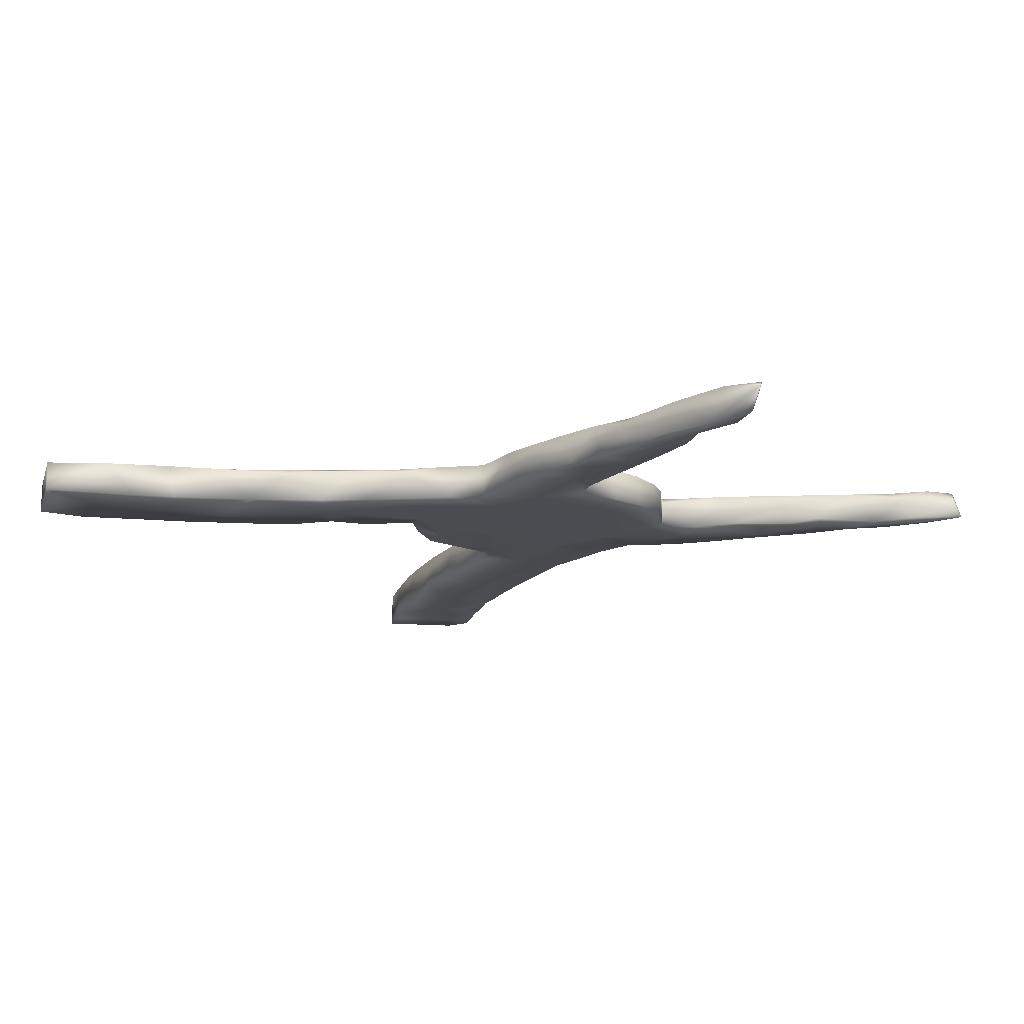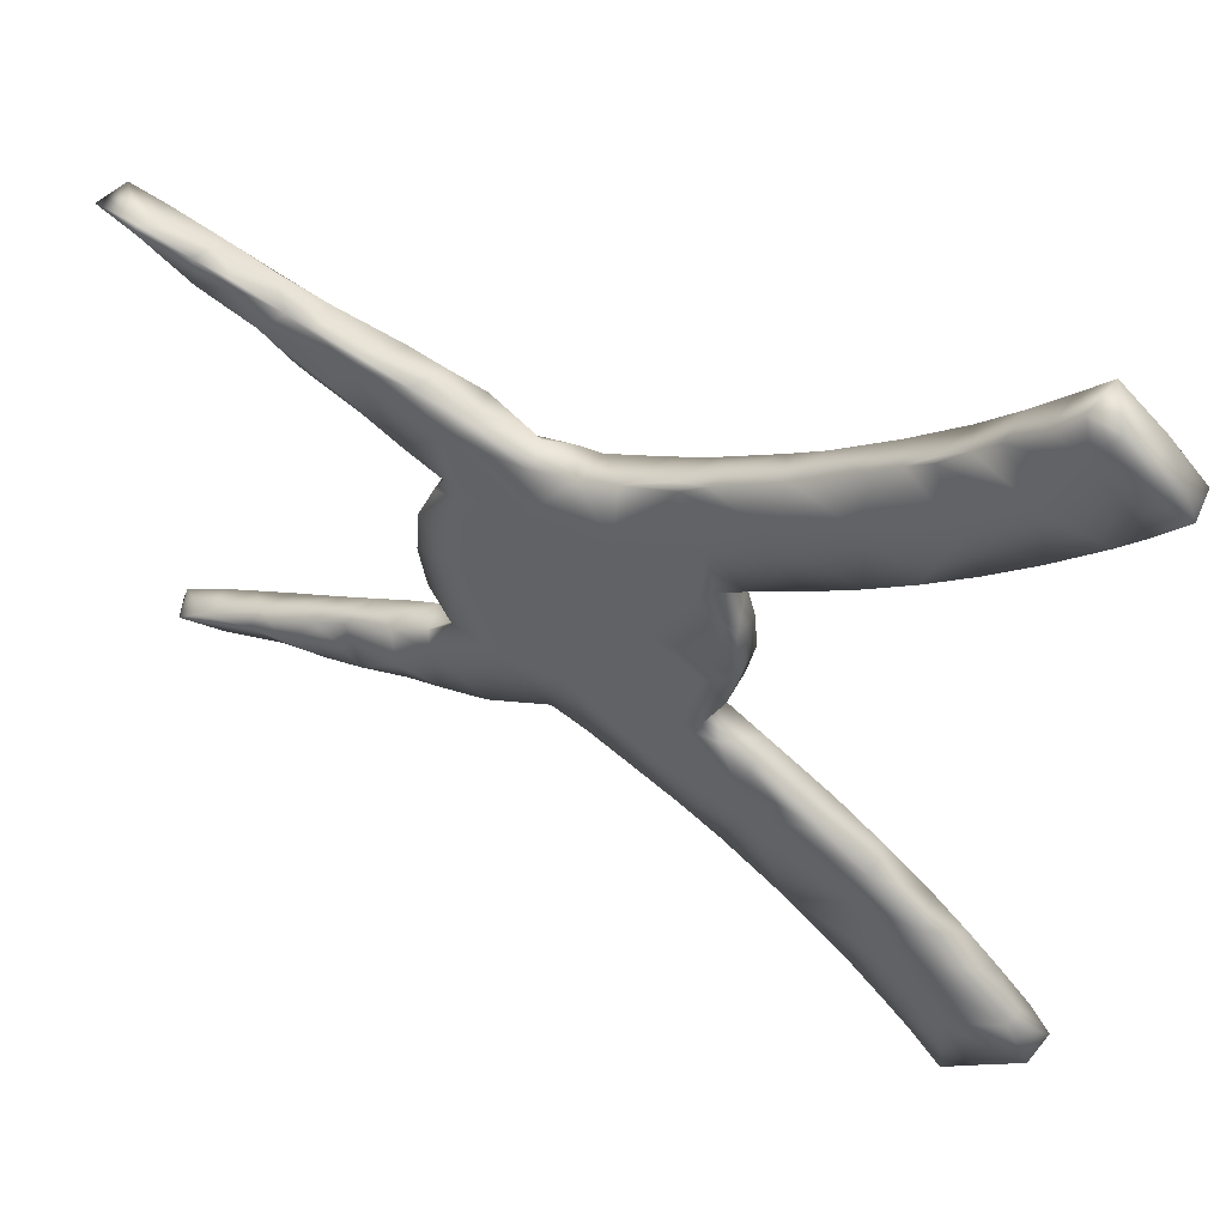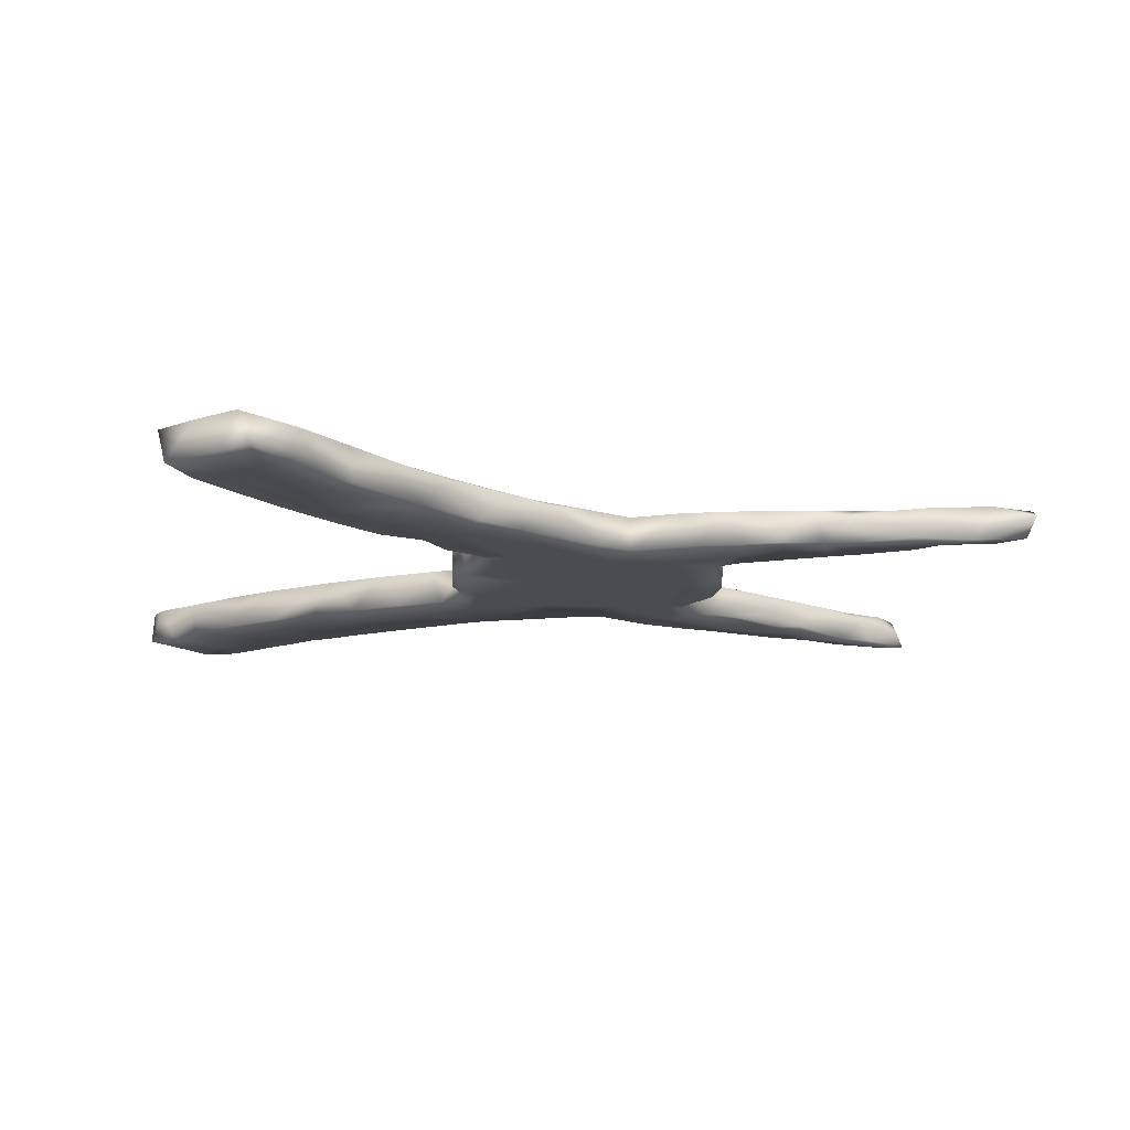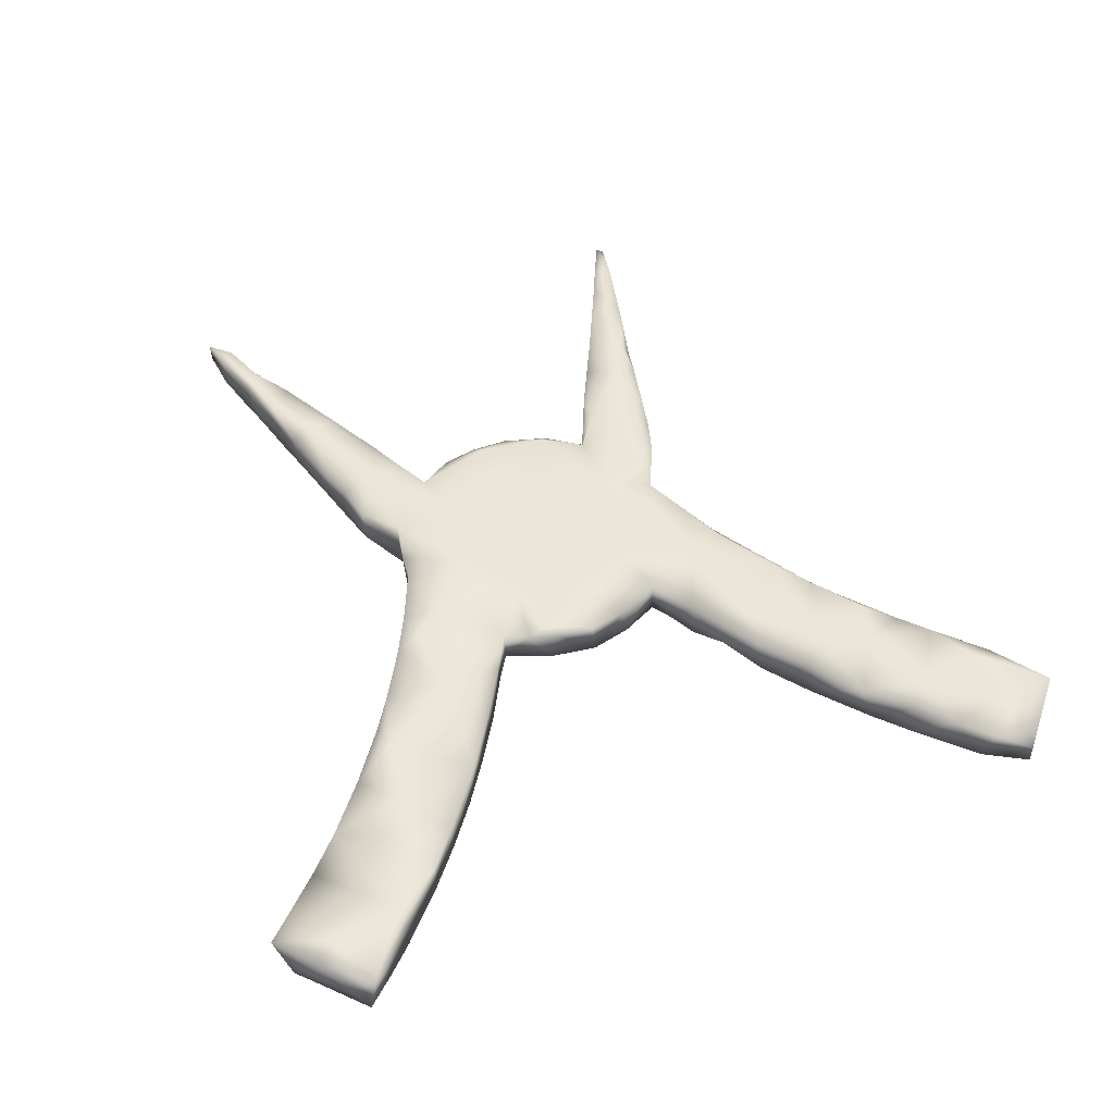
<metadata>
{"format":"obj","ext":"obj","renderer":"f3d","projection":"perspective","resolution":1024,"background":"white","views":[{"elev":-15.4,"azim":34.4,"up":"+Z"},{"elev":49.4,"azim":-152.9,"up":"+Y"},{"elev":-15.2,"azim":-7.8,"up":"+Z"},{"elev":48.5,"azim":-110.3,"up":"+Z"}]}
</metadata>
<code>
v 0.7832 0.4049 0.00137
v 0.795 0.4131 -0.02331
v 0.7878 -0.3634 0.02147
v 0.7898 -0.3767 0.01125
v 0.7214 -0.3631 0.02754
v 0.7734 -0.3708 -0.02569
v 0.7174 0.3697 -0.02147
v 0.7212 -0.3339 0.02669
v 0.7773 0.418 0.02558
v 0.743 0.3831 0.02777
v 0.7376 0.3911 -0.02799
v 0.7285 -0.3373 -0.0276
v 0.7228 0.4031 0.02623
v 0.6973 0.3588 0.01264
v 0.6573 0.3733 0.02815
v 0.7309 0.405 -0.02598
v 0.6695 -0.3119 0.02781
v 0.6917 -0.3566 -0.0271
v 0.6708 0.3546 0.02723
v 0.6524 0.3827 -0.02785
v 0.6499 -0.3247 -0.02788
v 0.6131 0.3138 0.0261
v 0.6015 0.3685 -0.02485
v 0.655 0.3365 -0.02758
v 0.6111 -0.2887 -0.02801
v 0.6215 -0.3426 0.02727
v 0.6062 -0.2839 0.02814
v 0.5619 0.2865 -0.01802
v 0.6398 0.3791 0.02487
v 0.6343 -0.2947 -0.01099
v 0.5697 -0.3321 0.02398
v 0.5952 -0.3368 -0.02094
v 0.5647 0.3578 0.02023
v 0.5832 -0.2723 0.001097
v 0.5916 0.3572 -0.02773
v 0.5331 -0.2508 -0.02826
v 0.5908 -0.3237 -0.02834
v 0.5198 -0.321 -0.02754
v 0.5235 -0.2471 0.02714
v 0.5117 0.2598 -0.0274
v 0.5632 0.3488 0.02831
v 0.5654 0.3009 -0.0285
v 0.4935 -0.3155 0.01515
v 0.4887 0.3363 0.02093
v 0.5072 0.2563 0.027
v 0.511 -0.3059 0.02783
v 0.5207 0.3455 -0.02775
v 0.4988 0.3035 0.02817
v 0.4796 0.3332 -0.02779
v 0.4838 -0.2285 -0.02772
v 0.4605 -0.3094 -0.02805
v 0.4464 -0.2713 0.0282
v 0.4656 -0.22 0.02618
v 0.4658 0.2455 -0.02792
v 0.5051 0.2558 0.002131
v 0.3968 -0.1884 0.02606
v 0.439 -0.3041 0.02724
v 0.4067 0.3128 -0.02745
v 0.3883 -0.2939 -0.02507
v 0.4078 -0.1947 -0.02776
v 0.4223 0.211 -0.02478
v 0.4146 0.2069 0.02832
v 0.4333 0.2952 -0.0282
v 0.3584 -0.1726 0.02511
v 0.3552 -0.2866 0.02822
v 0.3651 0.1824 0.02792
v 0.3326 -0.2822 -0.02749
v 0.3498 0.2349 0.02812
v 0.346 -0.1665 -0.02757
v 0.351 0.04418 0.02427
v 0.3492 0.0623 -0.02739
v 0.3454 0.2956 -0.02817
v 0.402 -0.2703 -0.02812
v 0.3796 0.3051 0.02771
v 0.3535 -0.01799 0.02356
v 0.341 -0.06921 -0.02837
v 0.3352 0.09894 0.02591
v 0.3537 -0.005839 -0.02762
v 0.3342 -0.08978 0.02429
v 0.3656 0.1812 -0.0277
v 0.3028 0.2254 -0.0281
v 0.2994 -0.2758 0.02722
v 0.3071 0.1495 0.01639
v 0.3424 0.02893 0.02798
v 0.3239 0.1188 -0.02533
v 0.3247 0.2892 0.02776
v 0.2995 -0.1476 0.007738
v 0.3063 -0.1346 -0.02817
v 0.3592 -0.1898 0.0281
v 0.3019 0.1486 0.02784
v 0.2588 -0.2675 -0.02806
v 0.331 -0.07733 0.02803
v 0.3449 -0.2145 -0.0281
v 0.2918 -0.1458 0.02809
v 0.2641 0.2728 -0.02757
v 0.2663 0.274 0.02791
v 0.3064 0.1494 -0.02795
v 0.3195 -0.2343 0.02817
v 0.2311 -0.1562 -0.02808
v 0.2871 -0.005336 -0.02801
v 0.2775 0.1255 -0.02814
v 0.2823 0.04142 0.02798
v 0.2152 0.2257 0.02804
v 0.213 -0.2249 0.02808
v 0.238 -0.2585 0.0278
v 0.1823 0.2278 -0.02787
v 0.1585 -0.2225 -0.02766
v 0.1577 -0.2226 0.02767
v 0.2303 0.1285 0.02804
v 0.1619 -0.01117 -0.02798
v 0.134 -0.1515 -0.02802
v 0.1877 0.2323 0.02073
v 0.1875 0.1448 -0.02806
v 0.1145 0.2402 -0.02791
v 0.1848 -0.1496 0.02808
v 0.2002 -0.02324 0.02799
v 0.1453 0.2384 0.02799
v 0.115 -0.2013 0.02802
v 0.1011 -0.2483 -0.02756
v 0.1032 -0.06827 0.02798
v 0.1138 0.1473 0.02806
v 0.02758 -0.2875 0.02139
v 0.1058 0.2414 0.02769
v 0.06704 0.1459 -0.02803
v 0.01796 0.07902 0.02802
v 0.05616 0.2607 -0.02823
v 0.08368 -0.2565 0.02802
v -0.02199 -0.227 0.028
v -0.007554 0.2896 -0.01785
v 0.02018 0.004051 -0.02797
v 0.01966 -0.1169 0.02803
v 0.000941 -0.2928 0.02796
v 0.01372 0.2188 0.02822
v -0.02335 0.288 -0.02806
v -0.03086 -0.3199 -0.0285
v -0.01299 -0.03882 0.0281
v 0.0151 0.2786 0.02813
v -0.02712 0.2669 0.02776
v -0.04757 -0.3314 0.02487
v 0.01501 -0.2355 -0.02804
v -0.06182 0.2031 -0.02798
v -0.08125 0.326 0.002569
v -0.06264 -0.1377 0.02816
v -0.06307 -0.1395 -0.02691
v -0.0912 -0.1597 -0.02762
v -0.0771 0.1341 0.02794
v -0.05411 0.1063 -0.02802
v -0.04804 0.3084 0.02781
v -0.06397 -0.04499 -0.02806
v -0.07728 0.1312 -0.02723
v -0.09579 0.09482 0.02827
v -0.03109 -0.1575 -0.0281
v -0.08113 0.05707 0.0281
v -0.1335 -0.1834 0.0273
v -0.1072 0.05882 -0.02327
v -0.09952 -0.07003 0.0276
v -0.1118 -0.01624 -0.02807
v -0.09699 -0.07865 -0.02409
v -0.06234 0.3144 -0.02667
v -0.08673 -0.3499 0.02802
v -0.1093 0.04838 0.02738
v -0.1353 0.2599 0.02812
v -0.1133 -0.01051 0.02817
v -0.09655 -0.3637 0.02437
v -0.1392 -0.2876 -0.02808
v -0.09979 -0.3637 -0.02823
v -0.1536 -0.4036 0.01673
v -0.1472 0.2711 -0.02808
v -0.15 -0.395 0.02771
v -0.118 0.1551 -0.02817
v -0.1368 0.1639 0.02802
v -0.1383 -0.1853 -0.02794
v -0.1359 0.3557 0.02813
v -0.1896 0.3884 0.02645
v -0.1927 0.1936 -0.0274
v -0.1777 -0.2386 -0.02819
v -0.1843 -0.2179 -0.0156
v -0.1902 -0.4314 0.02406
v -0.166 0.3738 -0.02784
v -0.2695 -0.4974 0.02682
v -0.1732 -0.272 0.02805
v -0.1996 -0.4376 -0.02802
v -0.2368 -0.2528 0.02756
v -0.229 0.3792 0.02803
v -0.2688 0.2384 -0.02811
v -0.2637 0.333 -0.02806
v -0.2265 -0.4529 0.02791
v -0.2226 0.2103 0.02799
v -0.3131 0.266 0.02812
v -0.2494 -0.2615 -0.02788
v -0.2413 -0.3545 0.02804
v -0.2588 0.434 -0.02802
v -0.2956 -0.4378 0.02813
v -0.3661 -0.4893 -0.02806
v -0.3133 -0.311 0.02717
v -0.2796 0.4488 0.02808
v -0.3016 -0.5266 -0.02779
v -0.3021 0.4661 -0.0278
v -0.3203 -0.3167 -0.02792
v -0.311 -0.5357 0.02813
v -0.3603 0.5104 0.02805
v -0.3143 -0.3819 -0.02787
v -0.3844 -0.6089 0.02752
v -0.3891 -0.3762 0.02813
v -0.3388 0.4887 -0.02782
v -0.334 0.4904 -0.02067
v -0.3298 0.3993 0.02808
v -0.3561 -0.5801 -0.02837
v -0.4042 -0.3896 -0.0278
v -0.3378 0.2827 -0.02811
v -0.3854 -0.5797 0.0281
v -0.4078 0.3327 -0.02764
v -0.3781 0.5269 -0.02782
v -0.4009 -0.6273 -0.02788
v -0.4094 -0.4819 0.02808
v -0.3775 0.3931 -0.02799
v -0.4191 0.5616 0.028
v -0.4136 0.4054 0.02823
v -0.4606 0.6006 -0.02794
v -0.4164 0.3393 0.02808
v -0.4115 0.555 -0.02771
v -0.4798 0.3892 -0.02682
v -0.4533 -0.6894 -0.02802
v -0.4437 -0.5846 -0.02809
v -0.4759 -0.5894 0.02812
v -0.4574 -0.4403 -0.02713
v -0.4479 -0.4305 0.02731
v -0.4728 -0.6738 0.02814
v -0.5221 0.4554 0.02816
v -0.4722 0.4717 -0.02799
v -0.536 -0.5236 -0.02832
v -0.5005 -0.6503 -0.0279
v -0.502 -0.4868 0.0277
v -0.5335 -0.6237 0.02731
v -0.4982 0.639 -0.02577
v -0.5127 0.6529 0.02627
v -0.5128 0.5663 -0.02806
v -0.474 0.3851 0.02796
v -0.5594 0.4601 0.02701
v -0.5482 -0.5373 0.02791
v -0.5541 0.4549 -0.02744
v -0.5416 0.6303 -0.02763
v -0.472 0.6121 0.02806
v -0.5397 0.5693 0.02806
v -0.5782 0.5955 0.02802
v -0.5734 -0.5914 -0.02785
v -0.595 0.4952 -0.02833
v -0.5778 0.5953 -0.02753
v -0.5852 -0.5814 0.02372
v -0.6205 0.5202 0.02804
v -0.6337 0.5422 0.02566
v -0.6374 0.5393 -0.02746
f 158 156 157
f 157 156 163
f 80 83 97
f 61 55 80
f 24 14 22
f 7 14 24
f 13 9 16
f 44 58 74
f 96 95 112
f 114 126 123
f 123 126 137
f 175 188 185
f 129 159 142
f 173 179 174
f 189 220 212
f 196 174 192
f 110 113 100
f 71 100 101
f 158 149 144
f 101 100 113
f 85 71 101
f 97 85 101
f 83 85 97
f 157 149 158
f 124 110 130
f 113 110 124
f 80 97 81
f 54 61 80
f 63 80 81
f 54 80 63
f 61 40 55
f 54 40 61
f 40 28 55
f 42 40 54
f 42 28 40
f 24 22 28
f 24 28 42
f 24 42 35
f 11 7 24
f 11 24 20
f 7 1 14
f 2 1 7
f 2 7 11
f 16 2 11
f 9 2 16
f 59 57 65
f 81 97 101
f 81 101 113
f 72 63 81
f 42 54 63
f 47 42 63
f 35 42 47
f 20 35 23
f 20 24 35
f 16 11 20
f 16 20 29
f 130 149 157
f 58 63 72
f 58 49 63
f 44 49 58
f 49 47 63
f 47 49 44
f 33 23 47
f 23 35 47
f 155 157 161
f 147 157 155
f 130 157 147
f 124 130 147
f 81 113 106
f 95 81 106
f 95 72 81
f 150 147 155
f 151 150 155
f 146 150 151
f 114 113 124
f 106 113 114
f 106 114 112
f 95 106 112
f 147 150 141
f 150 146 170
f 141 150 170
f 141 124 147
f 114 124 126
f 170 171 175
f 126 124 134
f 168 170 175
f 141 170 168
f 134 124 141
f 129 126 134
f 137 126 129
f 134 141 168
f 129 134 159
f 168 175 185
f 159 134 168
f 179 159 168
f 185 189 210
f 186 185 210
f 168 185 186
f 179 168 186
f 142 159 179
f 173 142 179
f 210 189 212
f 186 210 216
f 216 210 212
f 192 186 216
f 179 186 192
f 174 179 192
f 222 212 220
f 212 222 216
f 198 192 216
f 205 198 216
f 192 198 196
f 196 198 206
f 216 222 230
f 205 216 230
f 198 205 206
f 213 205 230
f 206 205 213
f 222 239 241
f 230 241 237
f 237 241 247
f 221 213 230
f 241 239 247
f 239 250 247
f 221 230 237
f 217 221 219
f 252 247 250
f 237 247 252
f 219 221 237
f 243 217 219
f 243 219 235
f 248 237 252
f 245 248 252
f 242 235 237
f 235 219 237
f 242 237 248
f 245 242 248
f 236 235 242
f 131 136 143
f 128 131 143
f 143 144 145
f 143 145 154
f 154 177 183
f 181 154 183
f 183 190 195
f 75 70 84
f 70 75 78
f 92 84 102
f 143 154 128
f 128 154 181
f 183 195 191
f 195 199 204
f 92 102 116
f 115 92 116
f 115 116 120
f 118 115 120
f 118 120 128
f 128 120 131
f 181 183 191
f 191 195 204
f 193 191 204
f 227 204 209
f 227 209 226
f 227 226 233
f 75 84 92
f 79 75 92
f 76 75 79
f 127 118 128
f 215 193 204
f 215 204 227
f 215 227 233
f 215 233 225
f 225 233 240
f 240 233 231
f 79 92 94
f 88 79 87
f 87 79 94
f 94 92 115
f 108 104 115
f 108 115 118
f 127 128 132
f 160 128 181
f 160 181 191
f 187 191 193
f 234 240 249
f 89 87 94
f 89 64 87
f 98 94 115
f 104 98 115
f 107 108 119
f 108 127 119
f 119 127 122
f 122 127 132
f 139 122 132
f 135 122 139
f 160 132 128
f 164 139 160
f 166 139 164
f 169 160 191
f 164 160 169
f 167 164 169
f 166 164 167
f 169 191 187
f 178 169 187
f 167 169 178
f 200 193 215
f 211 215 225
f 234 225 240
f 98 89 94
f 105 98 104
f 105 104 108
f 180 178 187
f 182 178 180
f 180 187 193
f 200 180 193
f 197 180 200
f 211 200 215
f 203 200 211
f 89 56 64
f 82 98 105
f 208 200 203
f 208 203 214
f 228 211 225
f 228 225 234
f 56 53 60
f 53 56 89
f 52 89 98
f 82 65 98
f 91 82 105
f 203 211 228
f 223 214 203
f 223 203 228
f 39 53 52
f 52 53 89
f 65 52 98
f 59 65 67
f 39 36 53
f 65 57 52
f 39 34 36
f 27 34 39
f 46 39 52
f 57 46 52
f 160 139 132
f 27 30 34
f 27 39 46
f 43 46 57
f 43 57 51
f 17 30 27
f 31 46 43
f 31 27 46
f 31 26 27
f 17 27 26
f 26 31 32
f 5 17 26
f 18 5 26
f 5 3 8
f 5 8 17
f 4 3 5
f 127 108 118
f 131 120 136
f 161 157 163
f 245 252 251
f 251 252 250
f 250 245 251
f 250 244 245
f 217 243 229
f 244 229 243
f 229 244 250
f 239 229 250
f 217 213 221
f 201 206 213
f 217 201 213
f 201 217 229
f 238 229 239
f 222 238 239
f 201 229 218
f 218 229 238
f 196 201 207
f 201 196 206
f 207 201 218
f 220 238 222
f 207 184 196
f 220 207 218
f 220 218 238
f 174 196 184
f 184 207 189
f 220 189 207
f 173 174 184
f 173 184 162
f 162 184 189
f 148 142 173
f 148 173 162
f 188 162 189
f 185 188 189
f 148 129 142
f 137 129 148
f 137 148 138
f 138 148 162
f 188 171 162
f 133 137 138
f 133 138 162
f 146 133 162
f 171 146 162
f 171 188 175
f 123 137 133
f 117 114 123
f 121 123 133
f 121 133 146
f 170 146 171
f 112 114 117
f 121 117 123
f 125 121 146
f 151 125 146
f 153 151 161
f 74 58 72
f 86 74 72
f 86 95 96
f 86 72 95
f 68 86 96
f 103 96 112
f 103 112 117
f 121 103 117
f 153 125 151
f 161 151 155
f 33 47 44
f 33 44 41
f 41 44 48
f 48 44 74
f 68 74 86
f 68 96 103
f 136 125 153
f 13 16 29
f 15 13 29
f 29 20 23
f 15 29 41
f 29 33 41
f 29 23 33
f 48 74 68
f 62 48 68
f 66 62 68
f 109 68 103
f 109 103 121
f 153 161 163
f 163 136 153
f 45 62 55
f 1 9 10
f 10 9 13
f 1 10 14
f 10 13 15
f 19 10 15
f 14 10 19
f 14 19 22
f 19 15 41
f 22 19 41
f 48 22 41
f 28 22 55
f 55 22 45
f 45 48 62
f 55 62 80
f 62 66 83
f 90 66 68
f 83 66 90
f 90 68 109
f 120 116 121
f 120 121 125
f 120 125 136
f 136 163 156
f 77 83 90
f 84 90 109
f 77 85 83
f 84 109 102
f 102 109 116
f 116 109 121
f 158 143 156
f 144 143 158
f 77 71 85
f 70 77 84
f 110 111 130
f 130 152 149
f 8 12 17
f 32 31 43
f 53 36 50
f 232 228 234
f 107 105 108
f 182 167 178
f 183 177 190
f 154 145 172
f 70 71 77
f 243 236 244
f 244 236 245
f 236 242 245
f 243 235 236
f 230 222 241
f 12 6 18
f 4 5 18
f 6 4 18
f 143 136 156
f 12 3 6
f 8 3 12
f 18 26 32
f 12 18 21
f 12 30 17
f 37 32 38
f 21 32 37
f 18 32 21
f 25 21 37
f 30 21 25
f 30 12 21
f 3 4 6
f 38 32 43
f 51 38 43
f 36 38 51
f 36 37 38
f 36 25 37
f 34 25 36
f 34 30 25
f 59 51 57
f 73 51 59
f 50 36 51
f 50 51 73
f 65 82 67
f 59 67 73
f 60 73 93
f 60 50 73
f 50 60 53
f 232 223 228
f 91 67 82
f 93 73 67
f 93 67 91
f 214 223 224
f 224 223 232
f 208 214 224
f 197 200 208
f 56 60 64
f 69 60 93
f 64 60 69
f 246 232 234
f 224 232 246
f 208 224 194
f 197 208 194
f 182 180 197
f 182 197 194
f 107 91 105
f 91 107 99
f 93 91 99
f 88 93 99
f 69 93 88
f 64 69 87
f 246 234 249
f 224 246 231
f 202 182 194
f 166 167 182
f 135 139 166
f 119 122 135
f 107 119 111
f 99 107 111
f 87 69 88
f 231 246 249
f 240 231 249
f 194 224 231
f 166 182 165
f 135 166 165
f 119 135 140
f 111 119 140
f 100 88 99
f 76 88 100
f 76 79 88
f 202 194 209
f 165 182 202
f 140 135 165
f 100 99 110
f 78 75 76
f 226 231 233
f 226 194 231
f 226 209 194
f 199 165 202
f 140 165 152
f 111 140 152
f 110 99 111
f 100 78 76
f 204 199 209
f 199 202 209
f 195 190 199
f 190 165 199
f 176 165 190
f 172 165 176
f 145 152 165
f 172 145 165
f 130 111 152
f 71 78 100
f 78 71 70
f 177 176 190
f 177 172 176
f 144 152 145
f 22 48 45
f 80 62 83
f 77 90 84
f 149 152 144
f 154 172 177
f 9 1 2

</code>
